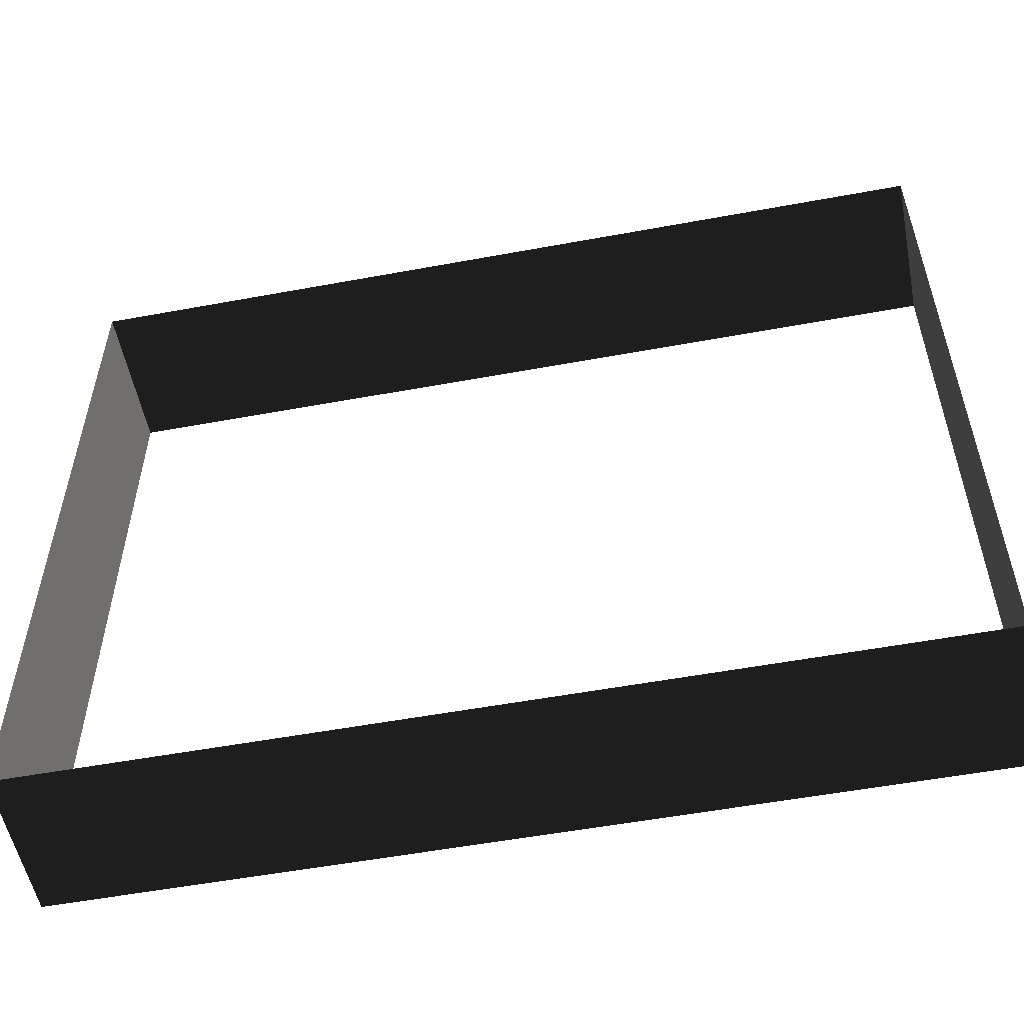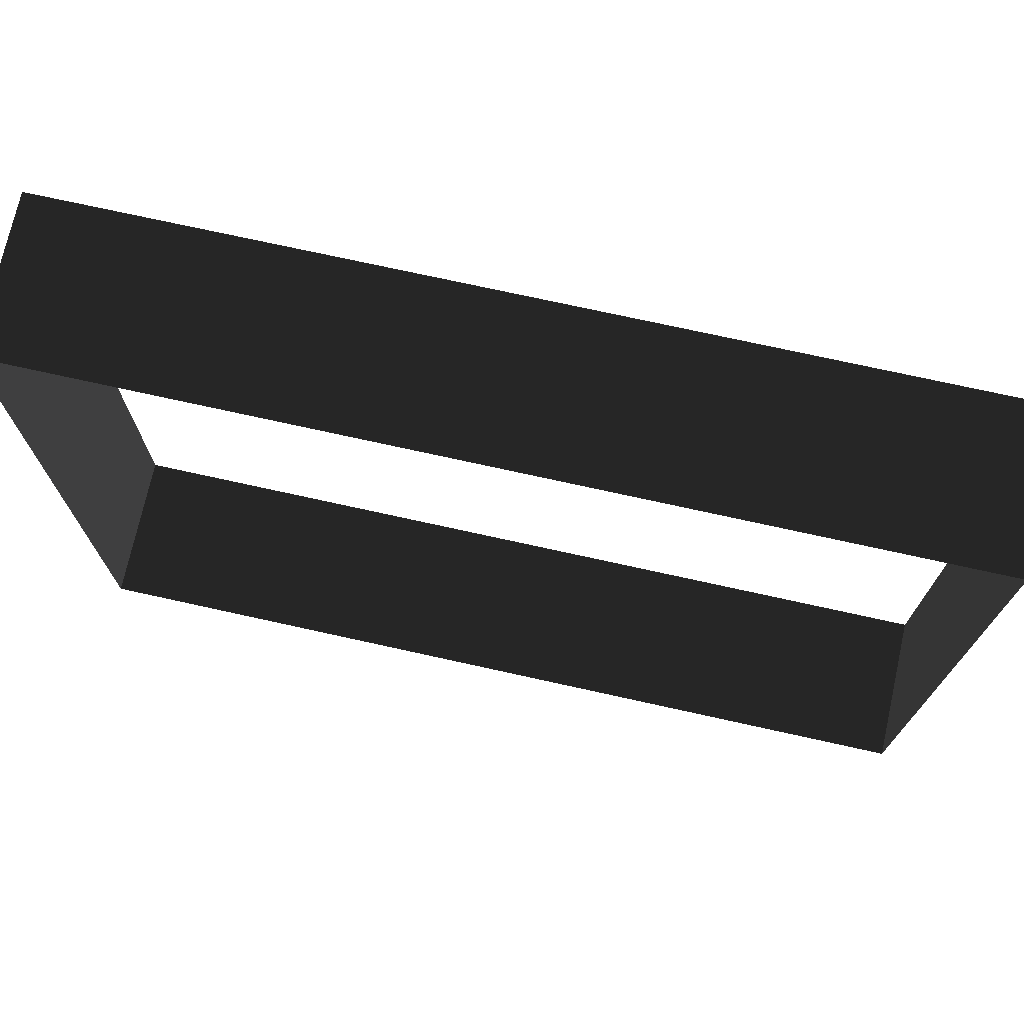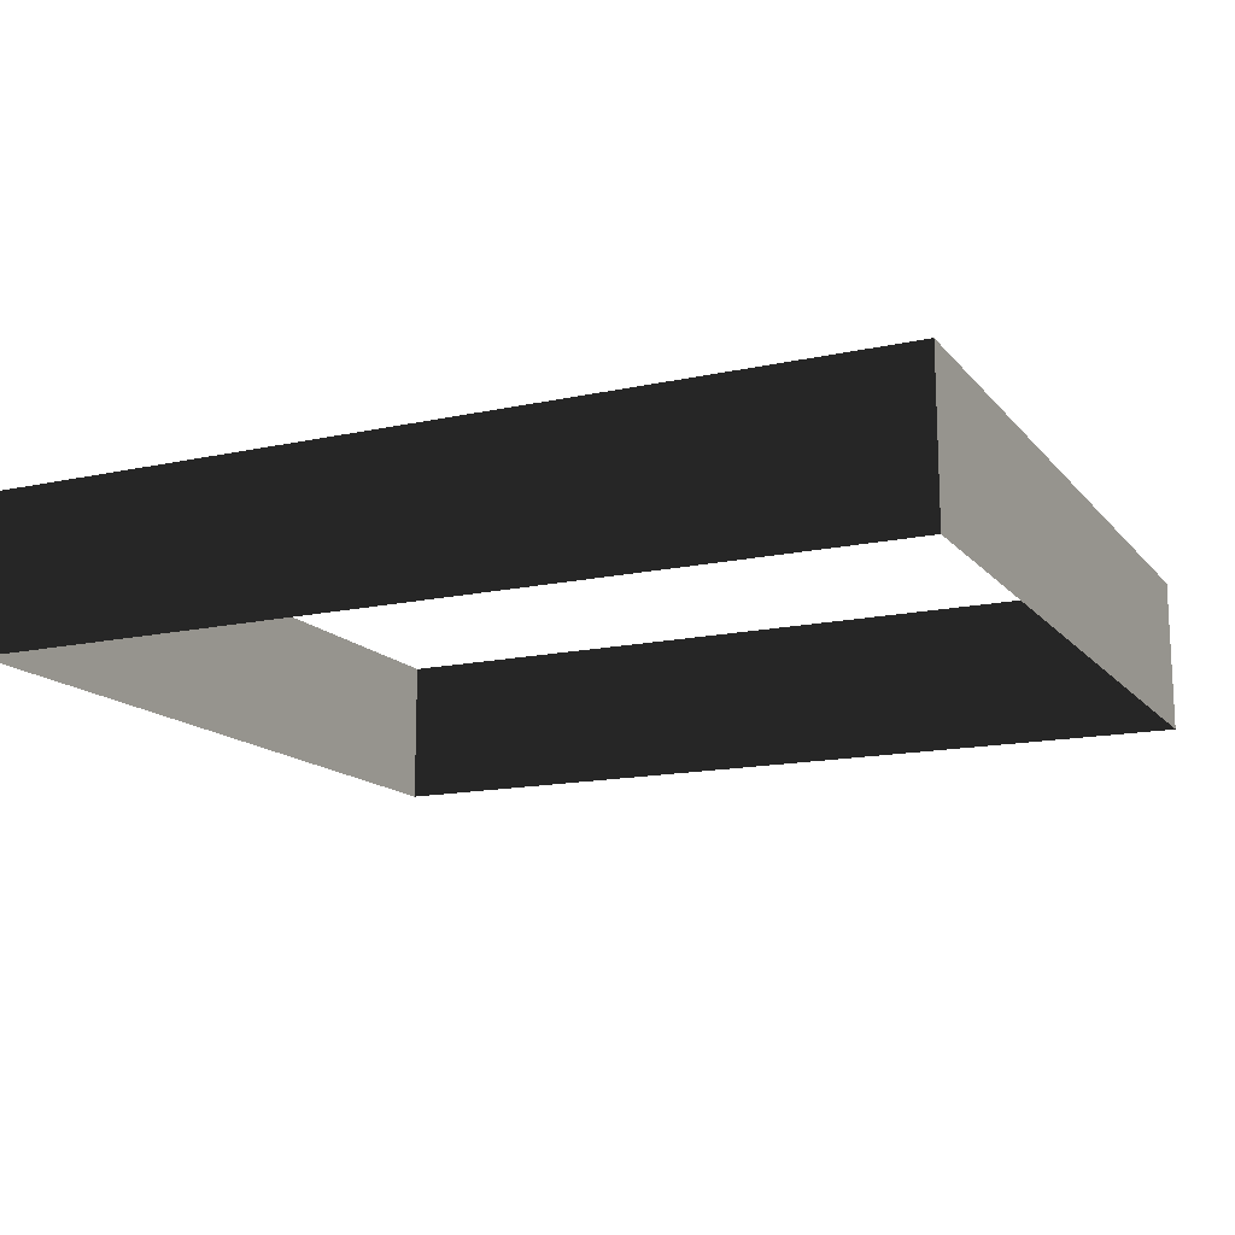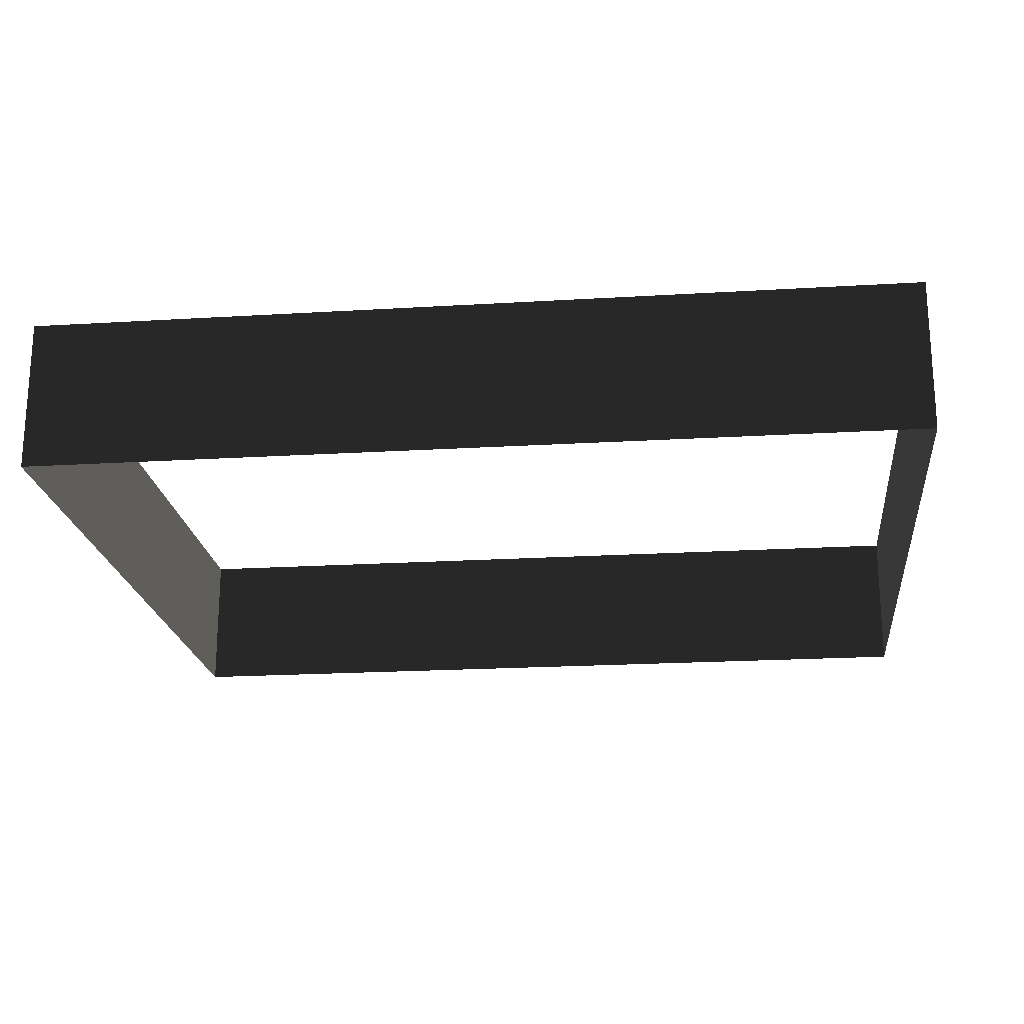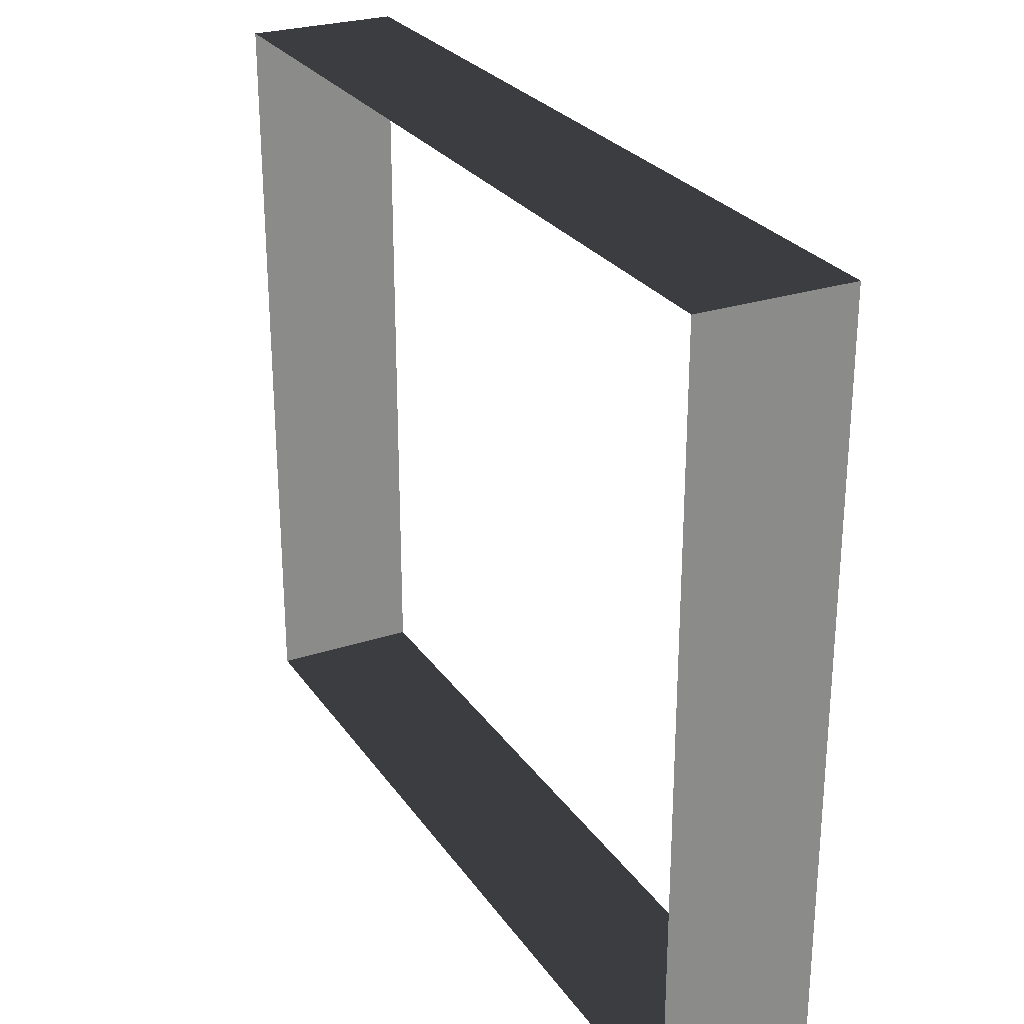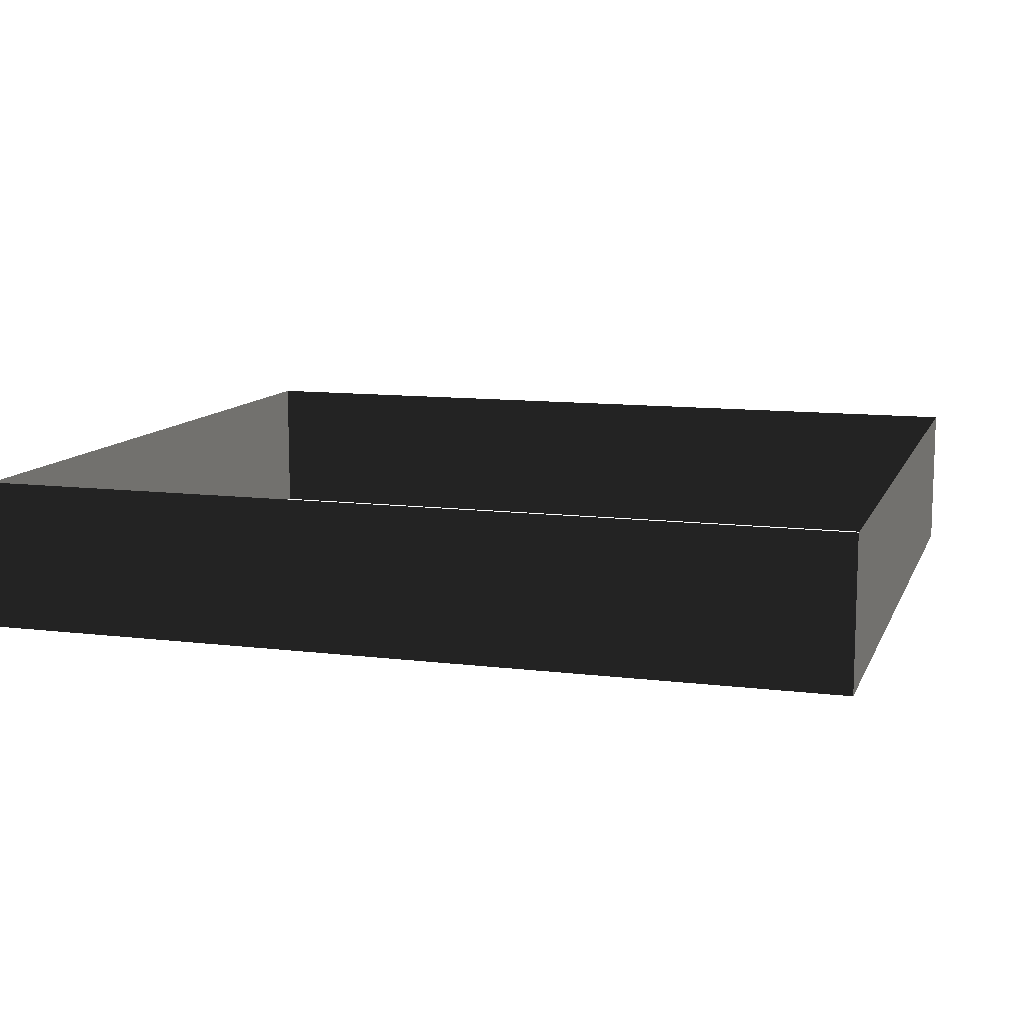
<metadata>
{"format":"obj","ext":"obj","renderer":"f3d","projection":"perspective","resolution":1024,"background":"white","views":[{"elev":-54.4,"azim":11.1,"up":"+Y"},{"elev":73.5,"azim":12.5,"up":"+Y"},{"elev":-14.6,"azim":-154.6,"up":"+Z"},{"elev":-20.5,"azim":-173.7,"up":"+Z"},{"elev":26.8,"azim":62.9,"up":"+Y"},{"elev":10.9,"azim":-163.0,"up":"+Z"}]}
</metadata>
<code>
v -0.4531 -0.3906 0
v -0.4531 0.3906 0
v -0.4531 0.3906 0.1562
v -0.4531 -0.3906 0.1562
v 0.4531 0.3906 0
v 0.4531 -0.3906 0
v 0.4531 -0.3906 0.1562
v 0.4531 0.3906 0.1562
v -0.4531 0.3906 0
v 0.4531 0.3906 0
v 0.4531 0.3906 0.1562
v -0.4531 0.3906 0.1562
v 0.4531 -0.3906 0
v -0.4531 -0.3906 0
v -0.4531 -0.3906 0.1562
v 0.4531 -0.3906 0.1562
o wall_0
f 1 2 3
f 1 3 4
o wall_1
f 5 6 7
f 5 7 8
o wall_2
f 9 10 11
f 9 11 12
o wall_3
f 13 14 15
f 13 15 16

</code>
